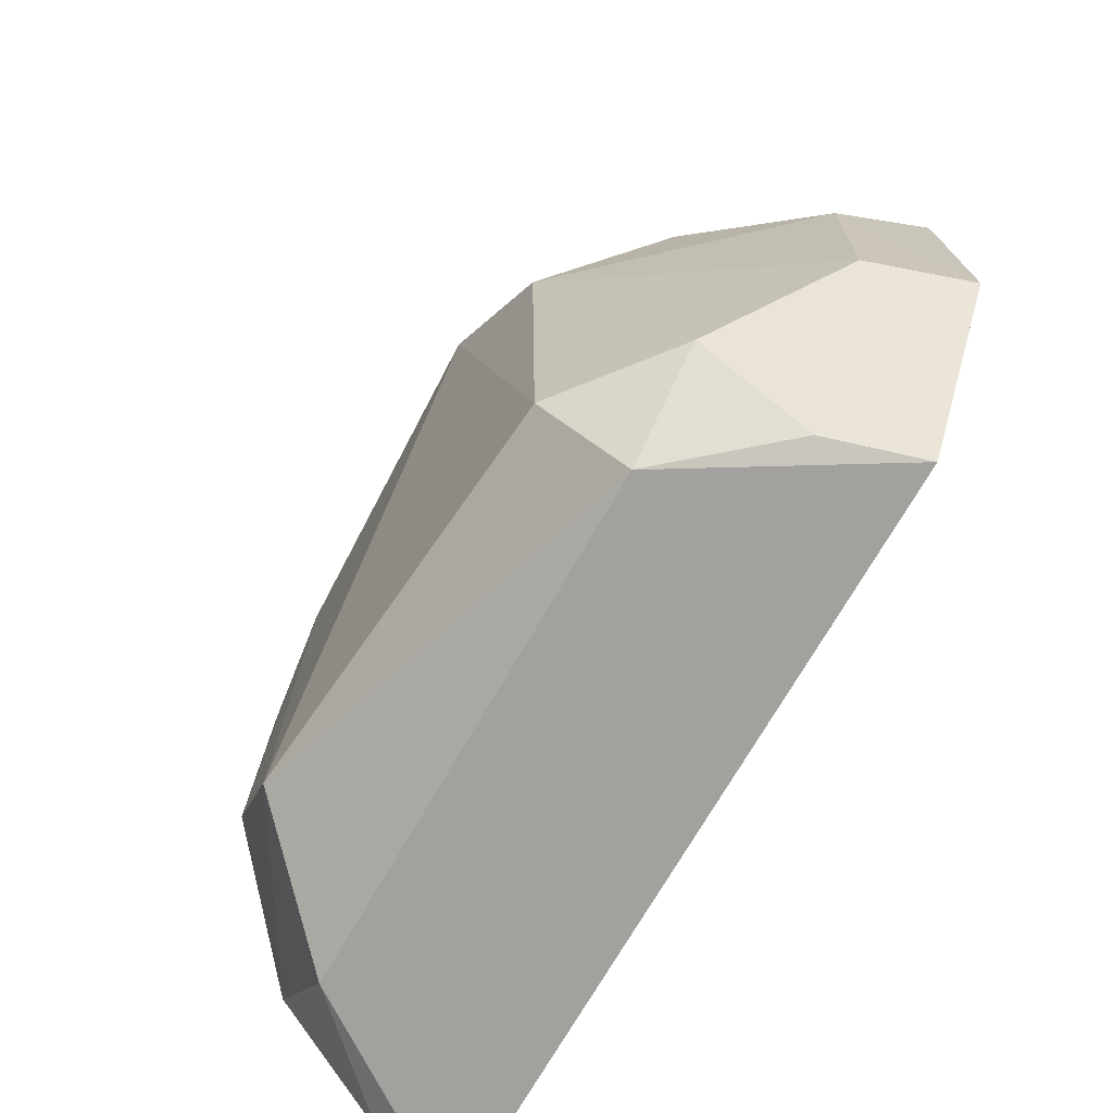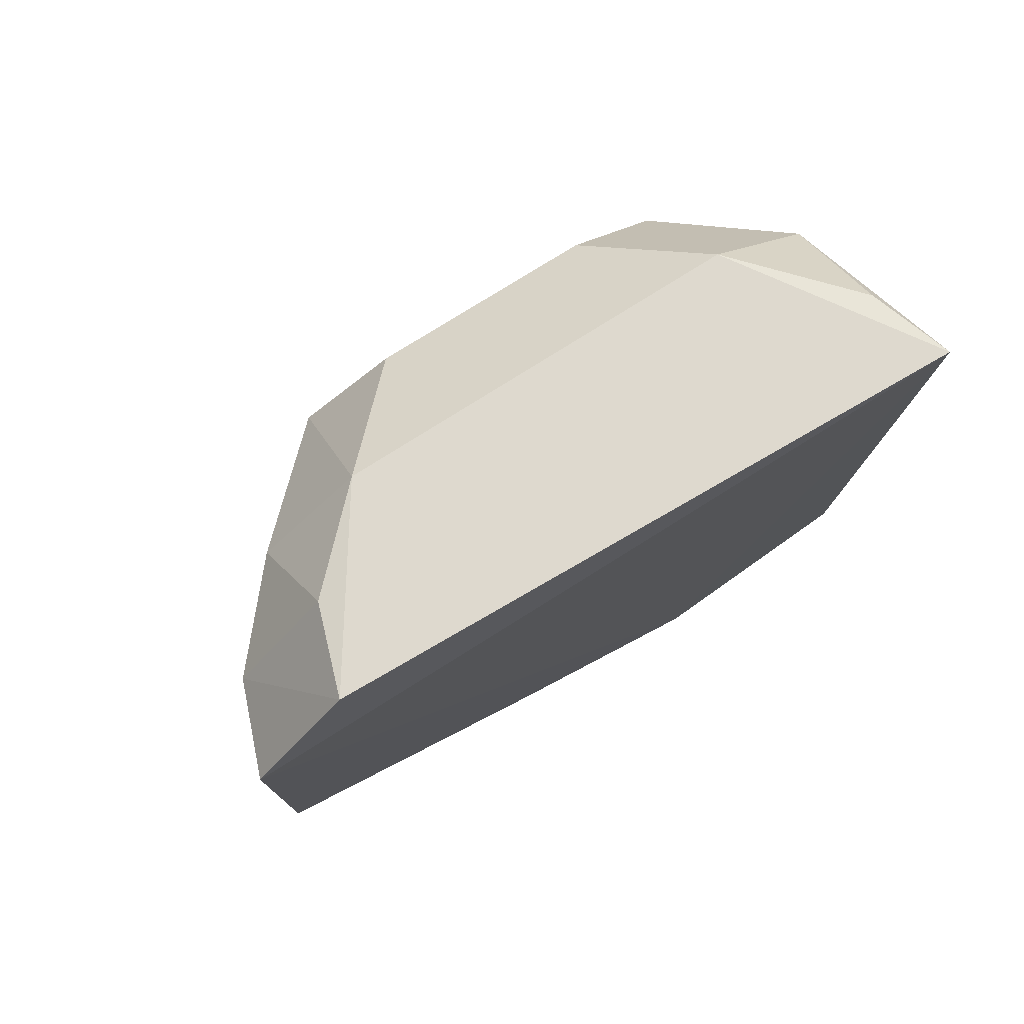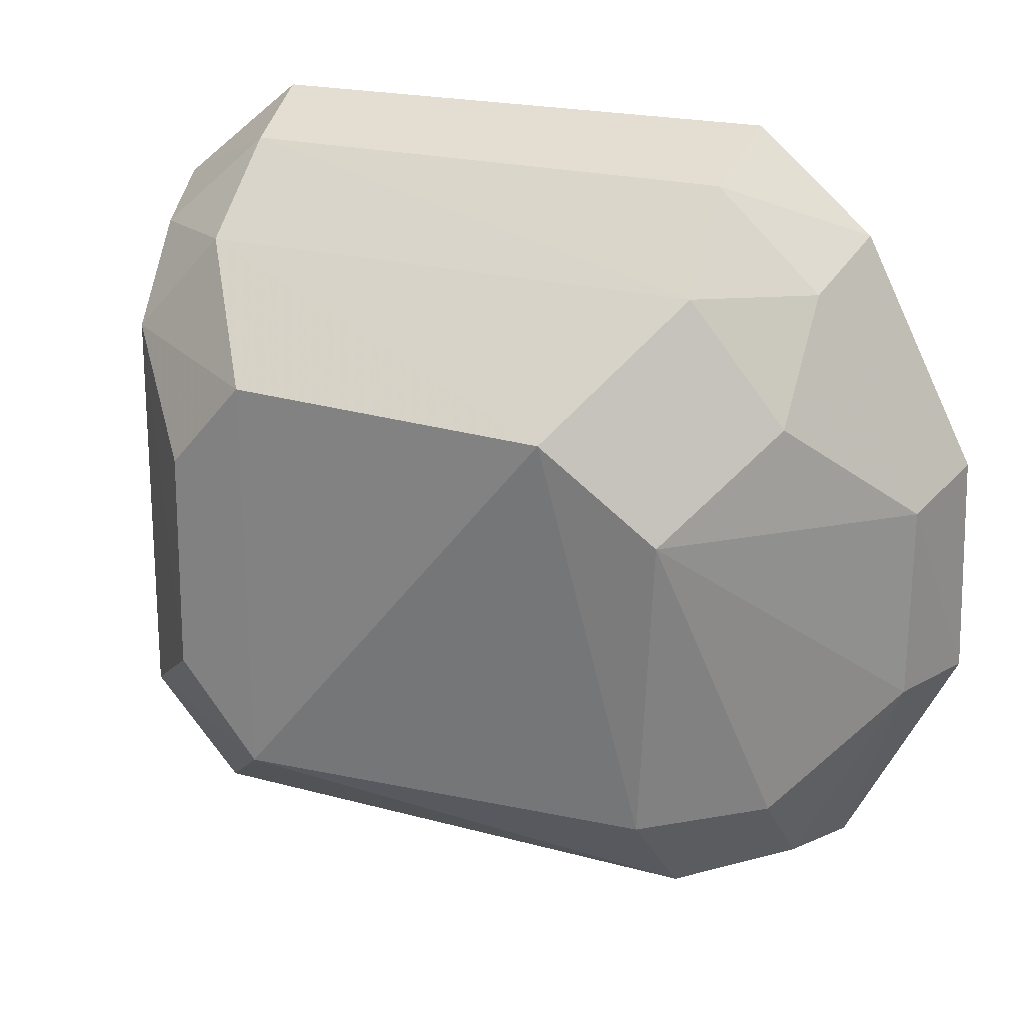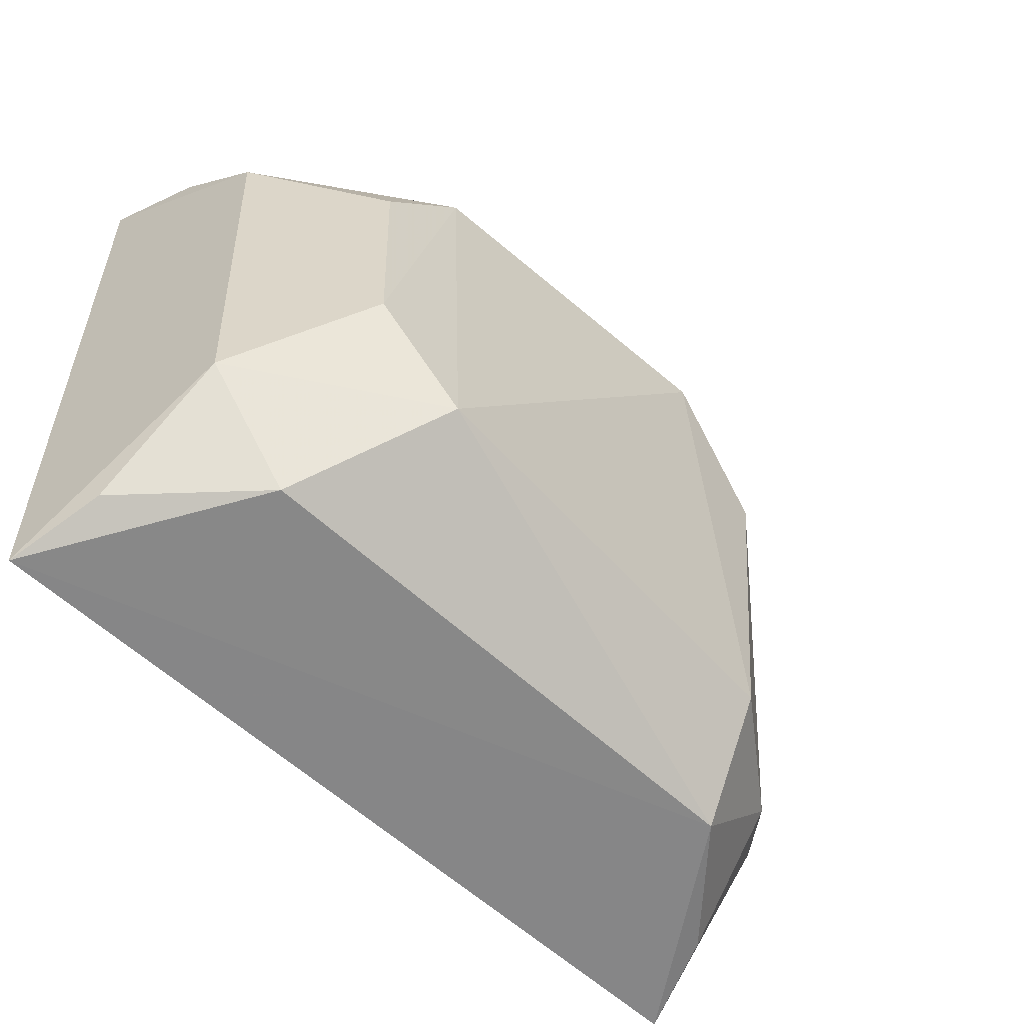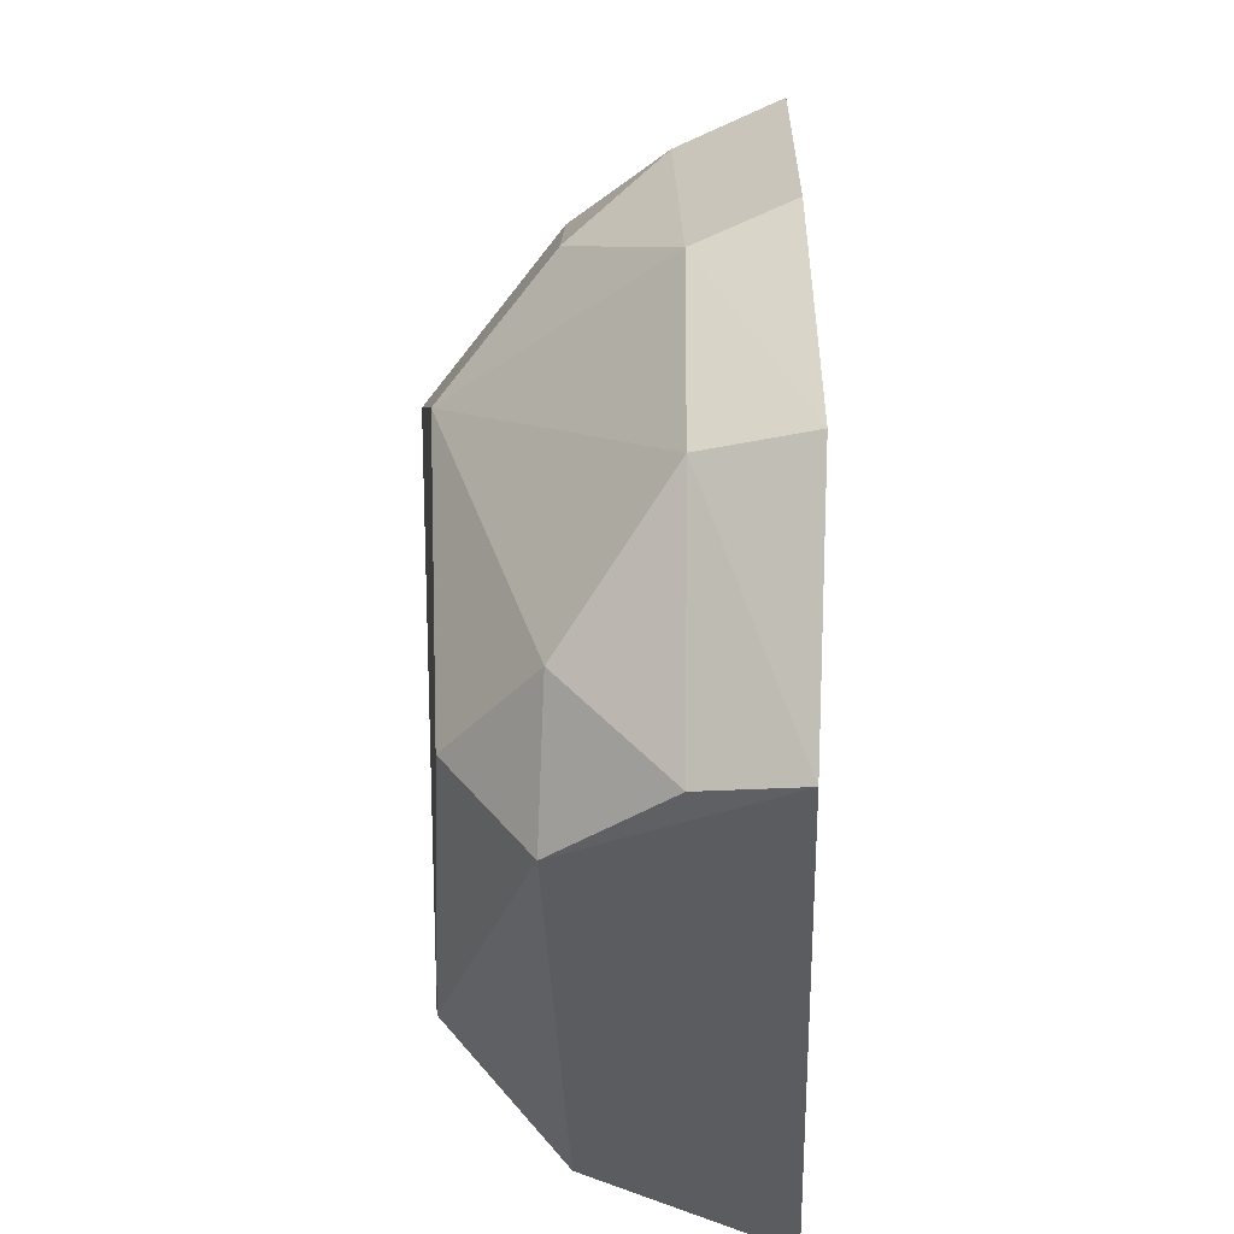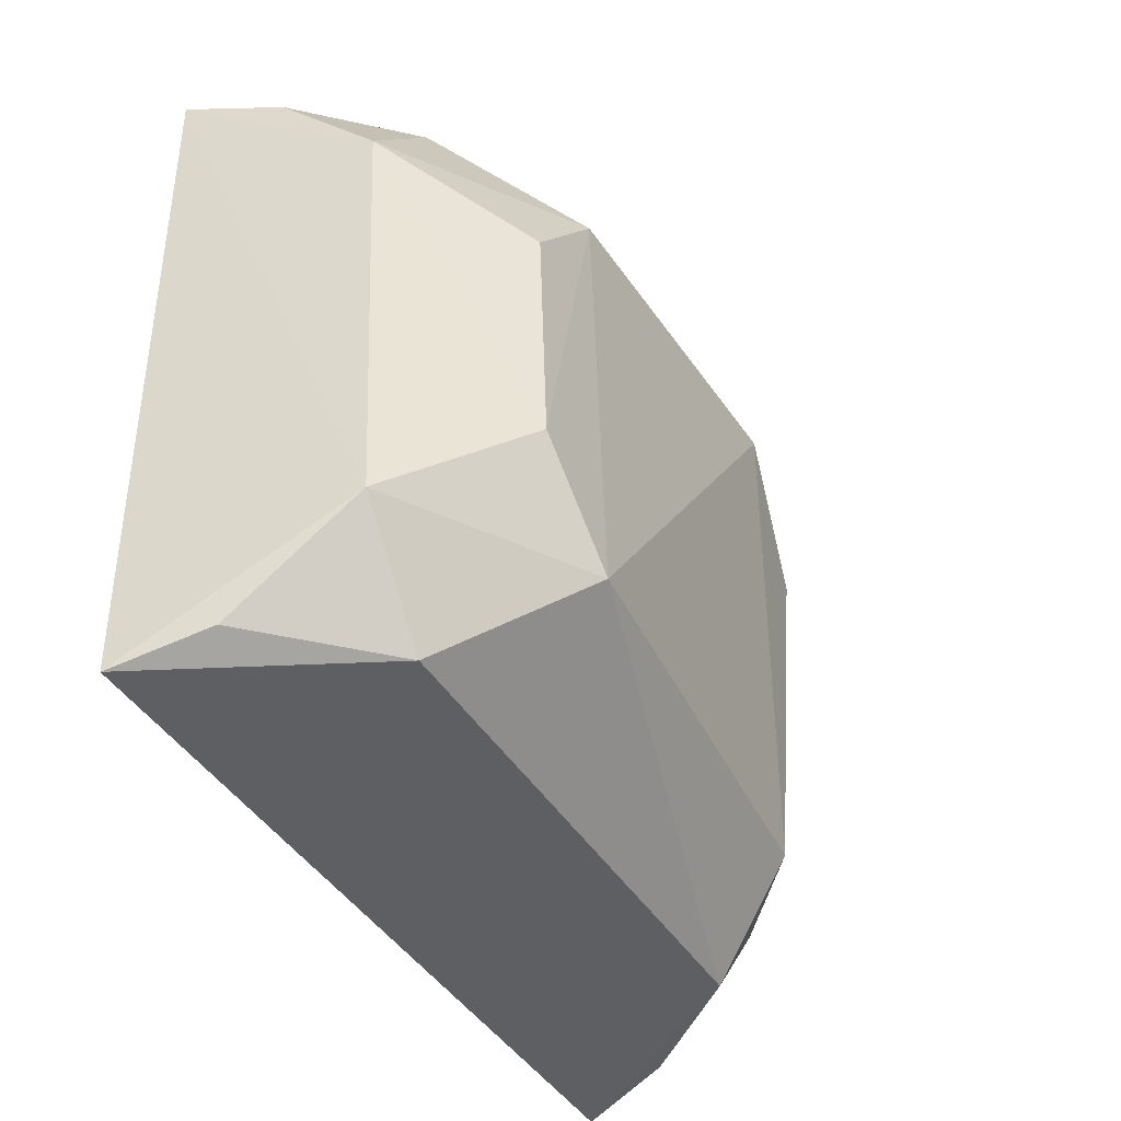
<metadata>
{"format":"obj","ext":"obj","renderer":"f3d","projection":"perspective","resolution":1024,"background":"white","views":[{"elev":-70.0,"azim":-30.0,"up":"+Z"},{"elev":78.2,"azim":60.1,"up":"+Y"},{"elev":25.5,"azim":-67.4,"up":"+Z"},{"elev":-57.1,"azim":-134.6,"up":"+Z"},{"elev":-36.0,"azim":1.6,"up":"+Z"},{"elev":-41.0,"azim":-152.1,"up":"+Z"}]}
</metadata>
<code>
v -0.002283 0.001037 0.1096
v -0.002377 -0.005095 0.1097
v -0.002378 -0.007945 0.1032
v -0.002438 0.002455 0.1006
v -0.006168 -0.003853 0.107
v -0.003411 0.0009104 0.1092
v -0.004666 -0.006188 0.107
v -0.004829 -0.005175 0.1009
v -0.003508 -0.004962 0.1093
v -0.002427 0.002449 0.1083
v -0.00601 0.0009055 0.1033
v -0.00247 -0.007841 0.106
v -0.002524 -0.006692 0.1006
v -0.005749 -0.004961 0.1021
v -0.004677 -0.00505 0.1084
v -0.005998 -4.678e-05 0.107
v -0.004784 0.0009876 0.1009
v -0.004792 0.002024 0.1022
v -0.003518 -0.007527 0.1034
v -0.00249 -0.006488 0.1086
v -0.005921 -0.005161 0.1059
v -0.006131 -9.037e-05 0.1021
v -0.004596 0.002042 0.107
v -0.004552 0.0009533 0.1083
v -0.003463 0.00221 0.1009
v -0.003497 -0.007501 0.1057
v -0.004734 -0.006265 0.1021
v -0.003603 -0.006213 0.1082
v -0.005919 0.0008895 0.1059
v -0.003524 0.002189 0.108
v -0.003571 -0.006306 0.1008
f 1 2 3
f 1 3 4
f 6 2 1
f 9 2 6
f 10 6 1
f 10 1 4
f 12 3 2
f 13 8 4
f 13 4 3
f 15 9 6
f 17 4 8
f 18 10 4
f 19 13 3
f 20 12 2
f 20 2 9
f 21 5 14
f 21 15 5
f 21 7 15
f 22 14 5
f 22 18 17
f 22 11 18
f 22 17 8
f 22 8 14
f 22 16 11
f 22 5 16
f 23 18 11
f 23 10 18
f 24 15 6
f 24 23 16
f 24 16 5
f 24 5 15
f 25 18 4
f 25 4 17
f 25 17 18
f 26 21 19
f 26 7 21
f 26 19 3
f 26 3 12
f 27 14 8
f 27 21 14
f 27 19 21
f 28 15 7
f 28 7 26
f 28 26 12
f 28 12 20
f 28 20 9
f 28 9 15
f 29 23 11
f 29 11 16
f 29 16 23
f 30 24 6
f 30 6 10
f 30 10 23
f 30 23 24
f 31 27 8
f 31 8 13
f 31 13 19
f 31 19 27

</code>
